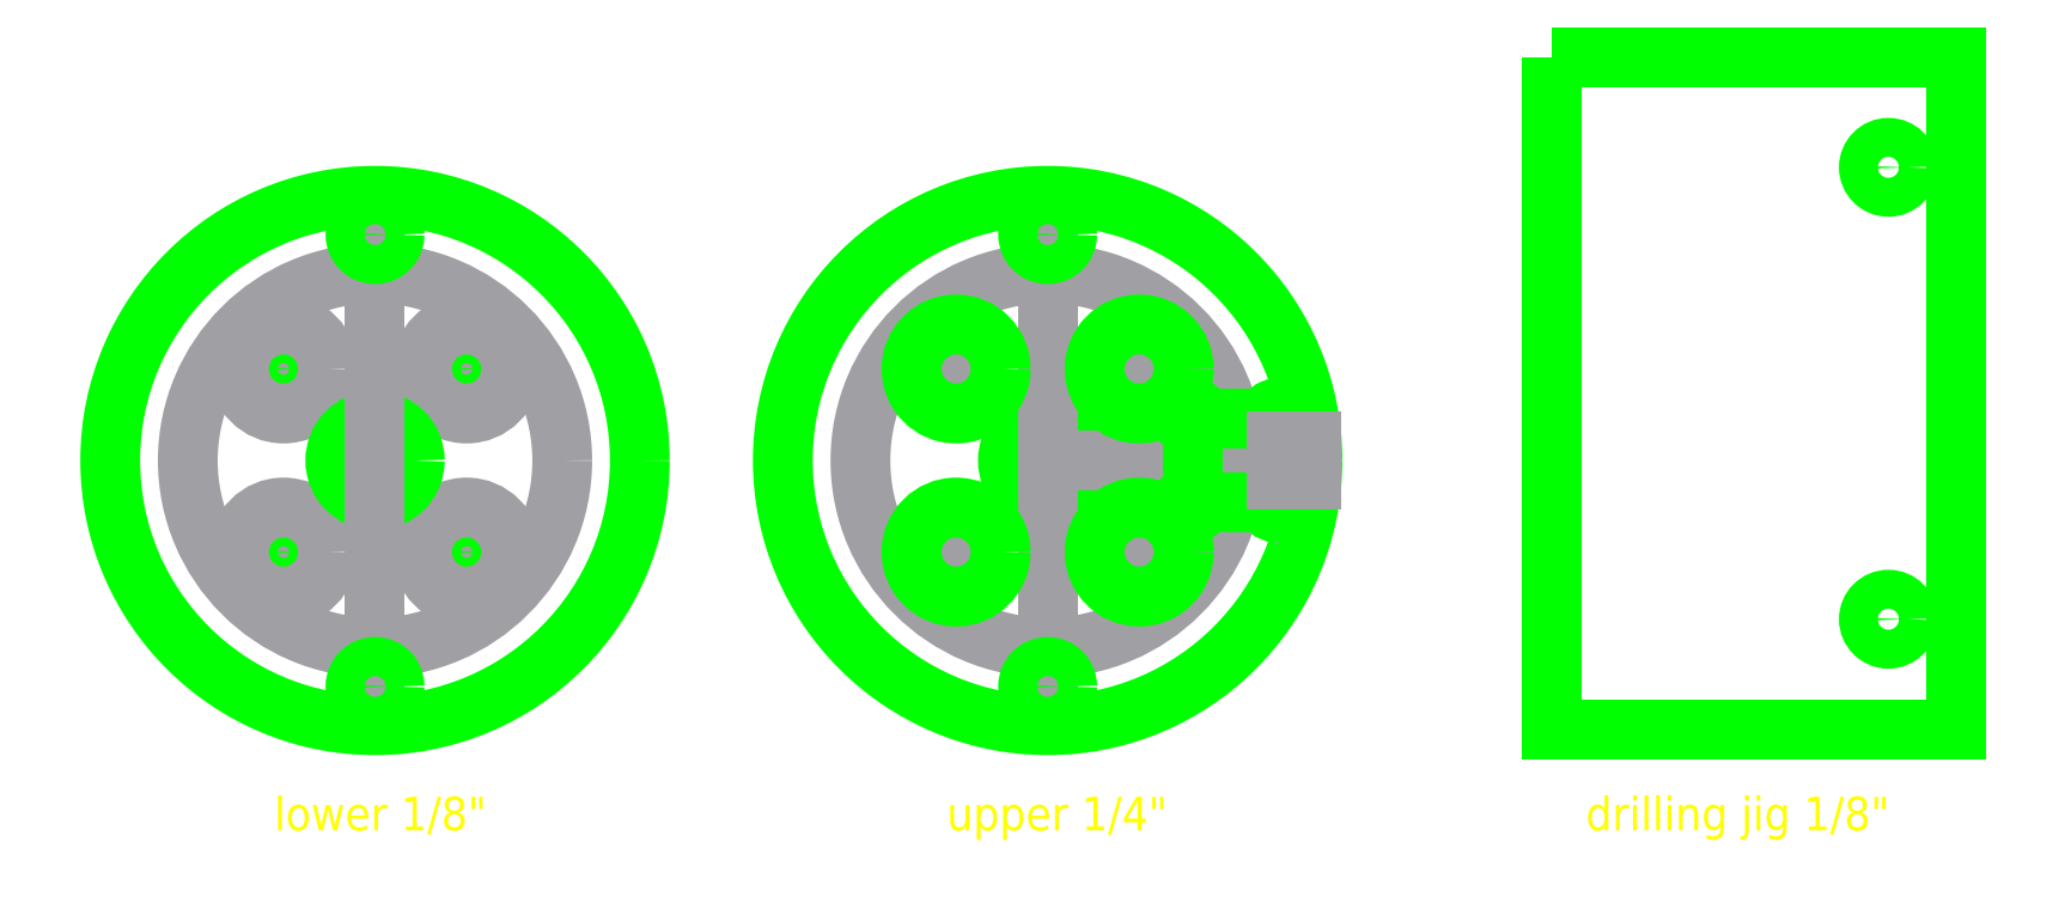
<metadata>
{"format":"dxf","ext":"dxf","renderer":"ezdxf+matplotlib","layout":"modelspace","background":"white","min_lineweight":24,"dpi":150}
</metadata>
<code>
0
SECTION
2
ENTITIES
0
LINE
8
const
10
-0.2722
20
-0.2722
11
0.2722
21
0.2722
0
LINE
8
const
10
0.2722
20
-0.2722
11
-0.2722
21
0.2722
0
CIRCLE
8
vector
10
-0.2722
20
0.2722
40
0.072
0
CIRCLE
8
vector
10
0.2722
20
0.2722
40
0.072
0
CIRCLE
8
vector
10
0.2722
20
-0.2722
40
0.072
0
CIRCLE
8
vector
10
-0.2722
20
-0.2722
40
0.072
0
CIRCLE
8
vector
10
-5.551e-17
20
5.551e-17
40
0.7874
0
CIRCLE
8
const
10
-1.943e-16
20
5.551e-17
40
0.5567
0
CIRCLE
8
const
10
-0.2722
20
0.2722
40
0.1325
0
CIRCLE
8
const
10
0.2722
20
0.2722
40
0.1325
0
CIRCLE
8
const
10
0.2722
20
-0.2722
40
0.1325
0
CIRCLE
8
const
10
-0.2722
20
-0.2722
40
0.1325
0
CIRCLE
8
vector
10
-5.551e-17
20
5.551e-17
40
0.1181
0
LINE
8
const
10
-5.551e-17
20
5.551e-17
11
-1.436e-17
21
0.672
0
LINE
8
const
10
-5.551e-17
20
5.551e-17
11
-9.666e-17
21
-0.672
0
CIRCLE
8
vector
10
-1.436e-17
20
0.672
40
0.058
0
CIRCLE
8
vector
10
-9.666e-17
20
-0.672
40
0.058
0
MTEXT
8
notes
10
-0.3
20
-1
30
0
40
0.1
41
0.6917
71
    1
72
    1
1
lower 1/8"
7
standard
210
0
220
0
230
1
50
0
73
    2
44
1
0
LINE
8
const
10
1.728
20
-0.2722
11
2.272
21
0.2722
0
LINE
8
const
10
2.272
20
-0.2722
11
1.728
21
0.2722
0
CIRCLE
8
vector
10
2
20
-2.22e-16
40
0.7874
0
CIRCLE
8
const
10
2
20
-2.22e-16
40
0.5567
0
CIRCLE
8
vector
10
2
20
-2.22e-16
40
0.1181
0
CIRCLE
8
const
10
1.728
20
0.2722
40
0.072
0
CIRCLE
8
const
10
2.272
20
0.2722
40
0.072
0
CIRCLE
8
const
10
2.272
20
-0.2722
40
0.072
0
CIRCLE
8
const
10
1.728
20
-0.2722
40
0.072
0
LINE
8
const
10
2
20
-2.22e-16
11
2.557
21
3.886e-16
0
LINE
8
const
10
2.432
20
0.125
11
2.682
21
-0.125
0
LINE
8
vector
10
2.652
20
0.125
11
2.462
21
0.125
0
LINE
8
vector
10
2.432
20
0.095
11
2.432
21
-0.095
0
LINE
8
vector
10
2.682
20
-0.095
11
2.682
21
0.095
0
LINE
8
vector
10
2.462
20
-0.125
11
2.652
21
-0.125
0
ARC
8
vector
10
2.432
20
-0.125
40
0.03
50
90
51
360
0
ARC
8
vector
10
2.682
20
-0.125
40
0.03
50
180
51
450
0
ARC
8
vector
10
2.682
20
0.125
40
0.03
50
270
51
180
0
ARC
8
vector
10
2.432
20
0.125
40
0.03
50
0
51
270
0
LINE
8
const
10
2
20
-2.22e-16
11
2
21
0.672
0
LINE
8
const
10
2
20
-2.22e-16
11
2
21
-0.672
0
CIRCLE
8
vector
10
2
20
0.672
40
0.058
0
CIRCLE
8
vector
10
2
20
-0.672
40
0.058
0
LINE
8
const
10
2.682
20
3.014e-14
11
2.682
21
0.058
0
LINE
8
const
10
2.682
20
3.014e-14
11
2.682
21
-0.058
0
LINE
8
const
10
2.682
20
0.058
11
2.785
21
0.058
0
LINE
8
const
10
2.682
20
-0.058
11
2.785
21
-0.058
0
CIRCLE
8
vector
10
4.5
20
0.872
40
0.058
0
CIRCLE
8
vector
10
4.5
20
-0.472
40
0.058
0
LWPOLYLINE
8
vector
90
    4
70
    1
43
0
10
3.5
20
1.2
10
4.7
20
1.2
10
4.7
20
-0.8
10
3.5
20
-0.8
0
MTEXT
8
notes
10
1.7
20
-1
30
0
40
0.1
41
0.7139
71
    1
72
    1
1
upper 1/4"
7
standard
210
0
220
0
230
1
50
0
73
    2
44
1
0
MTEXT
8
notes
10
3.6
20
-1
30
0
40
0.1
41
1.022
71
    1
72
    1
1
drilling jig 1/8"
7
standard
210
0
220
0
230
1
50
0
73
    2
44
1
0
CIRCLE
8
vector
10
1.728
20
0.2722
40
0.1325
0
CIRCLE
8
vector
10
2.272
20
0.2722
40
0.1325
0
CIRCLE
8
vector
10
2.272
20
-0.2722
40
0.1325
0
CIRCLE
8
vector
10
1.728
20
-0.2722
40
0.1325
0
ENDSEC
0
EOF

</code>
